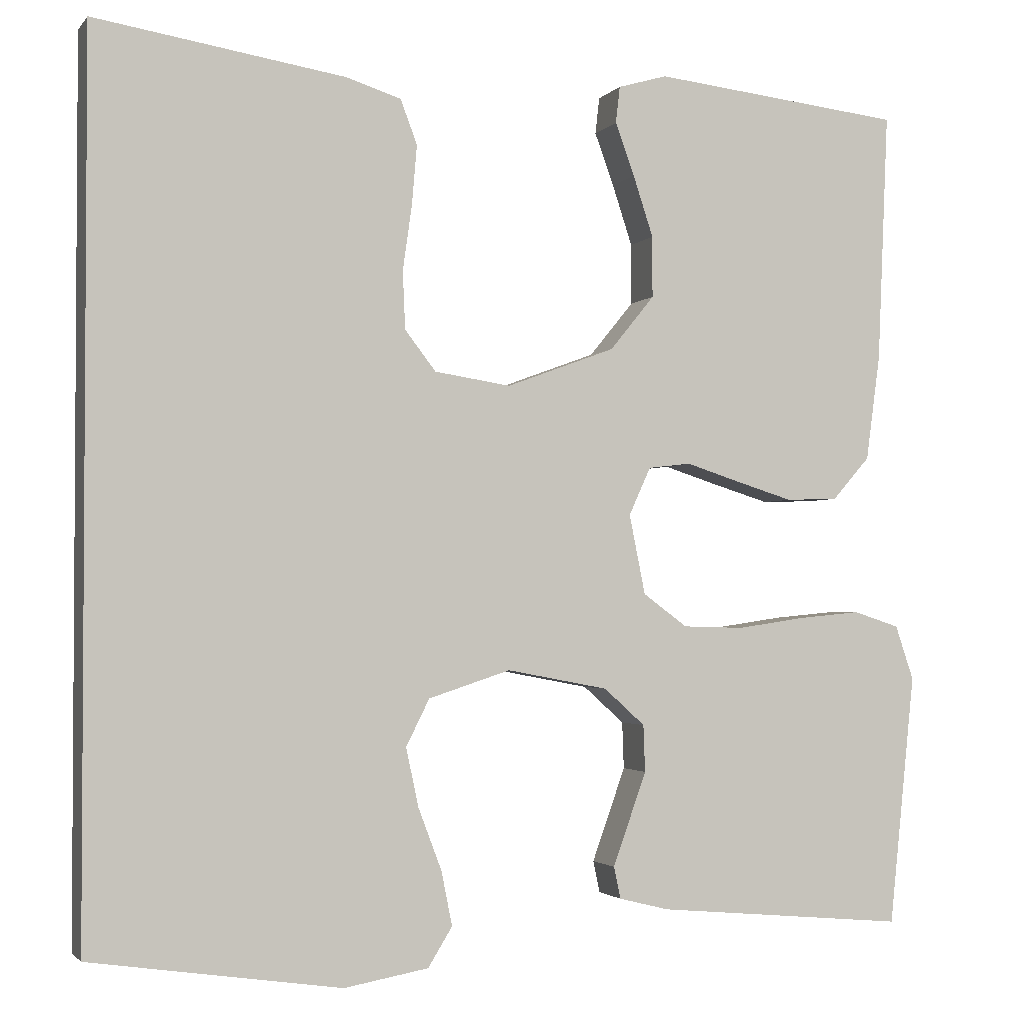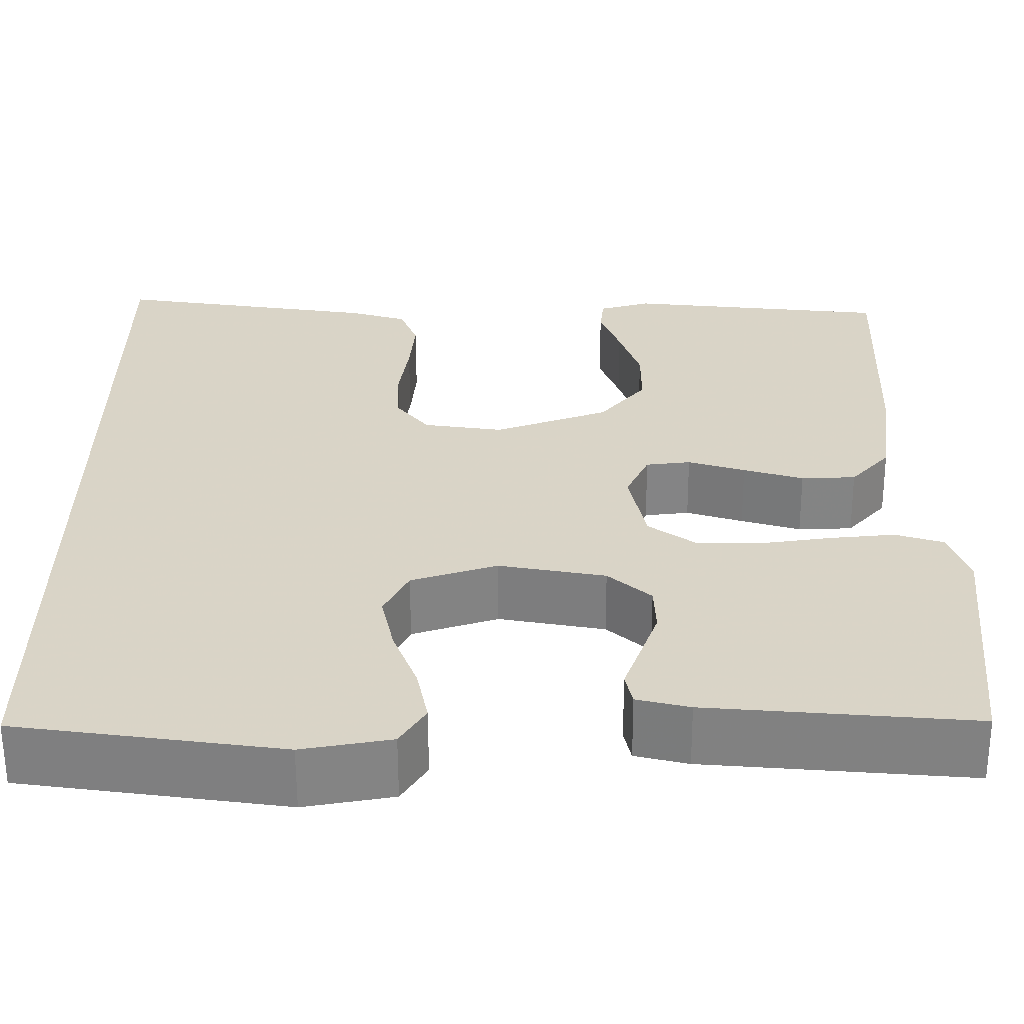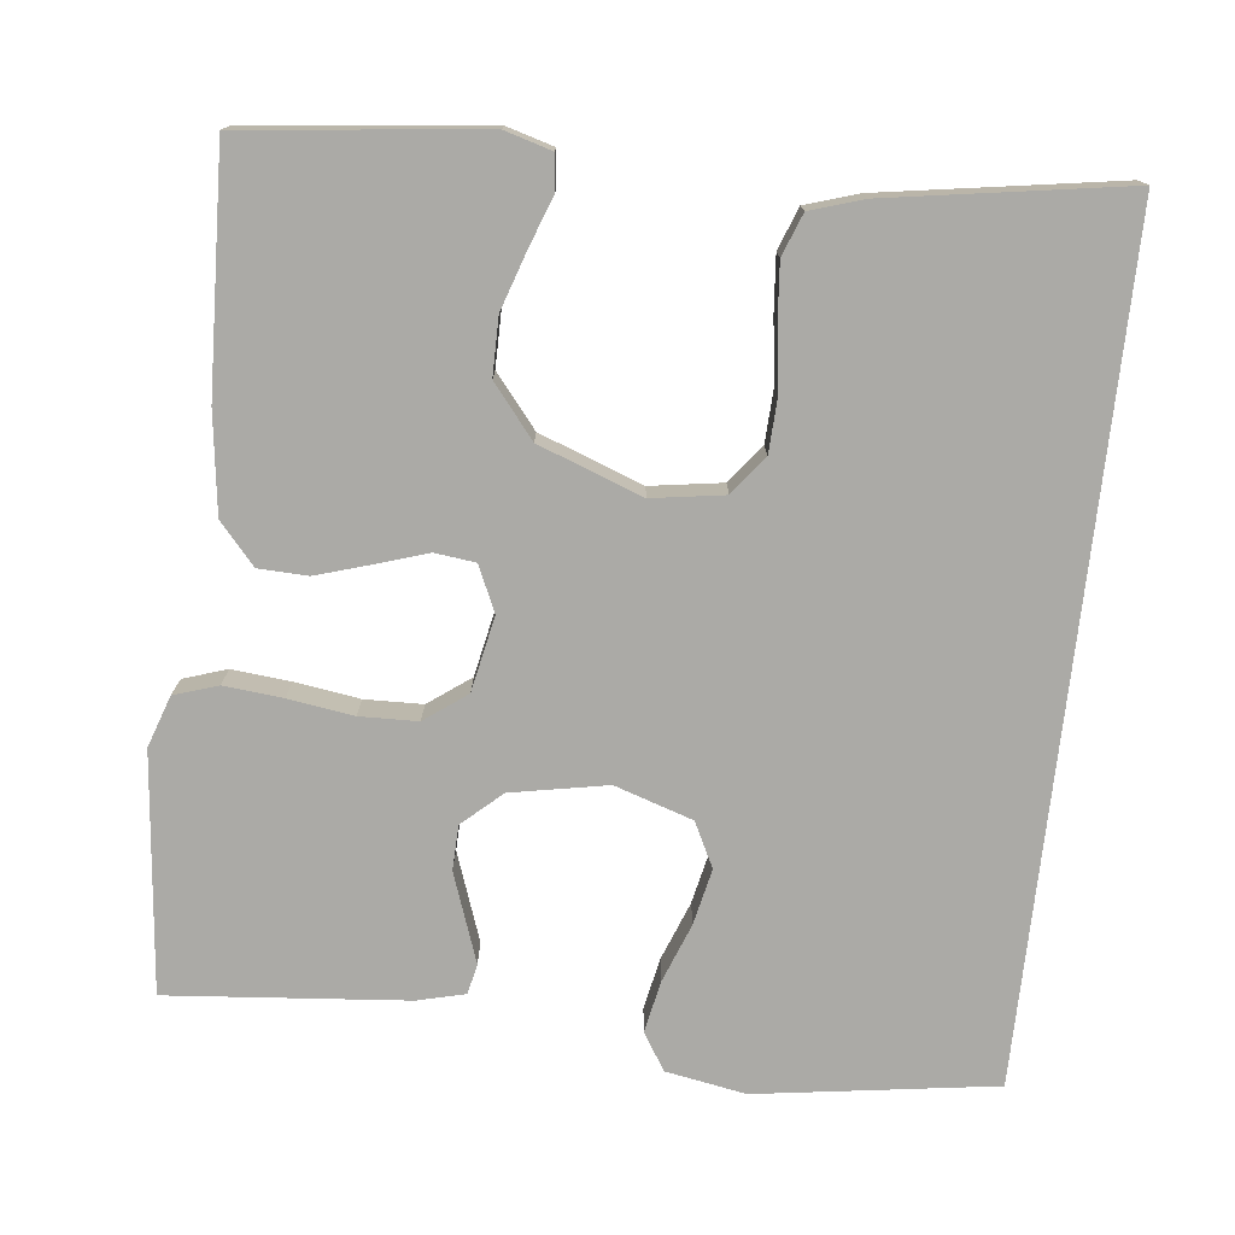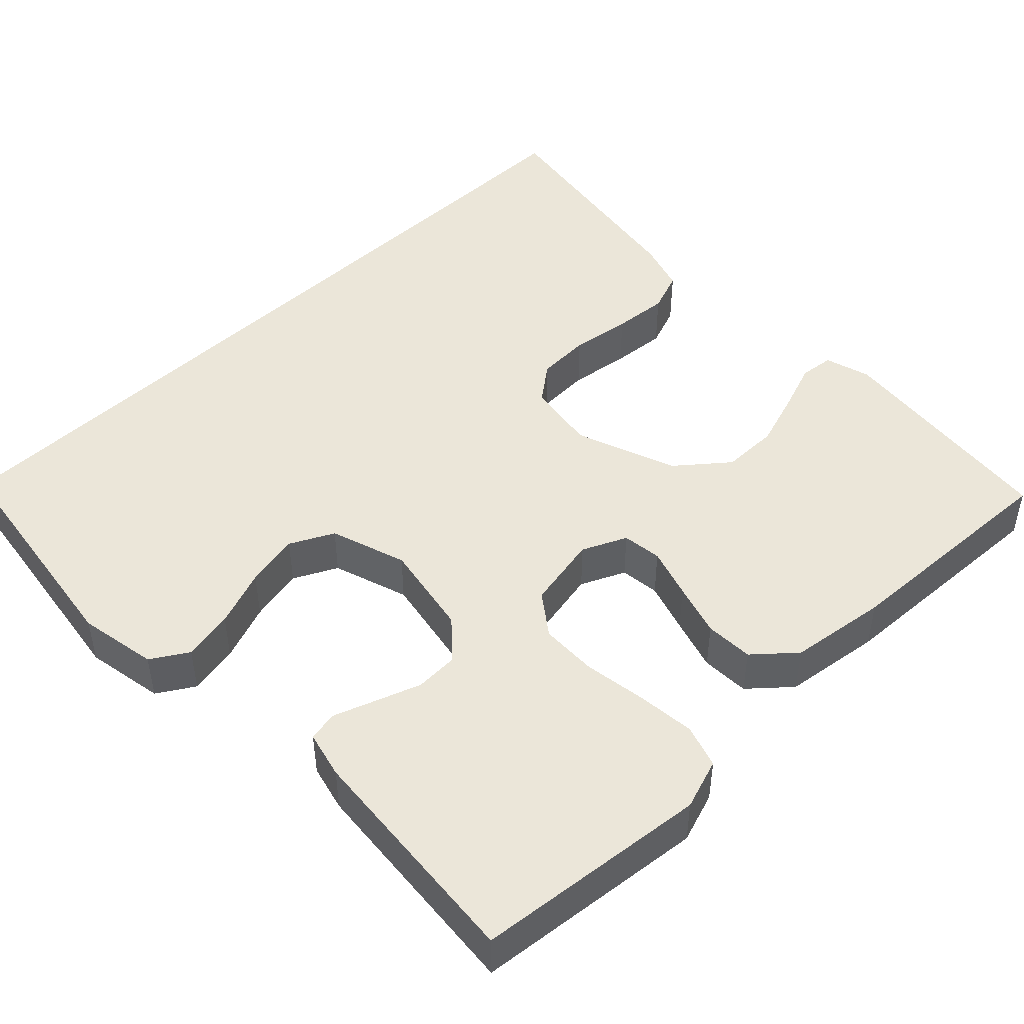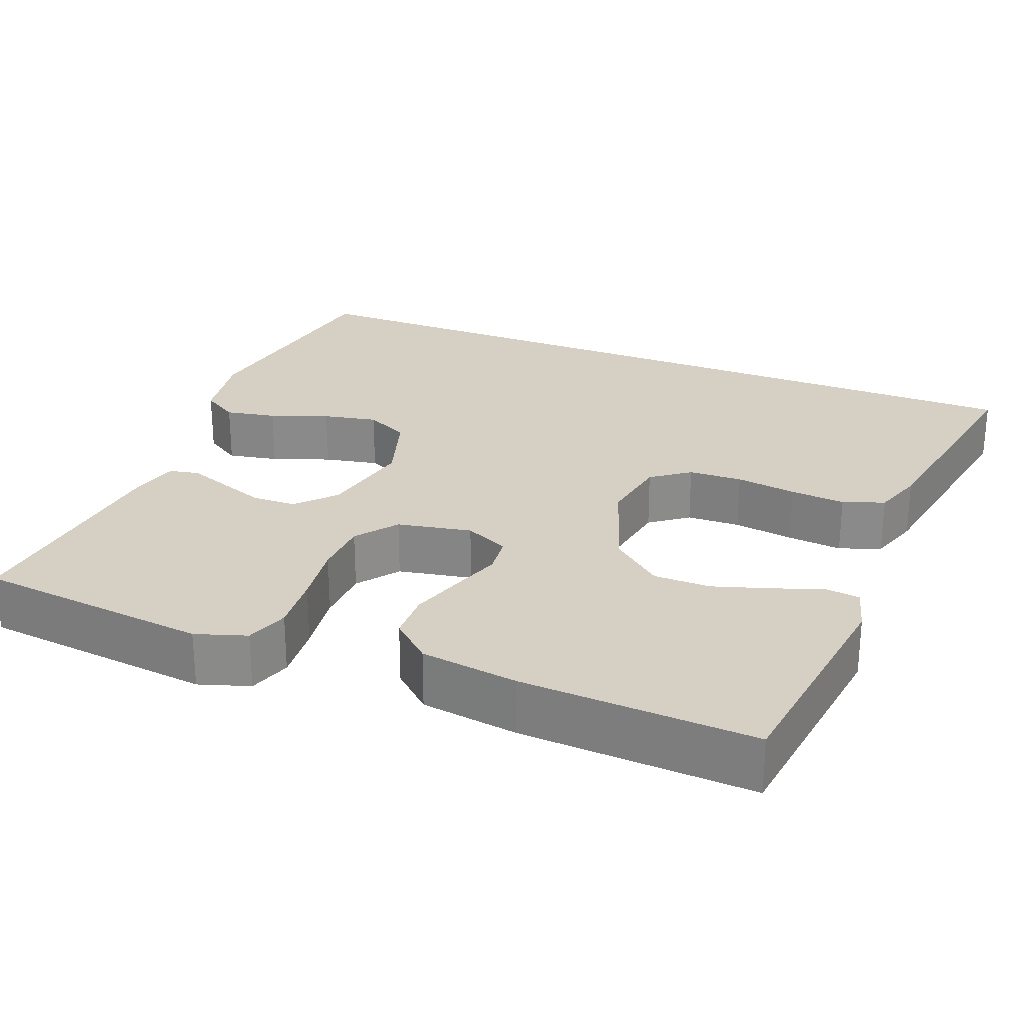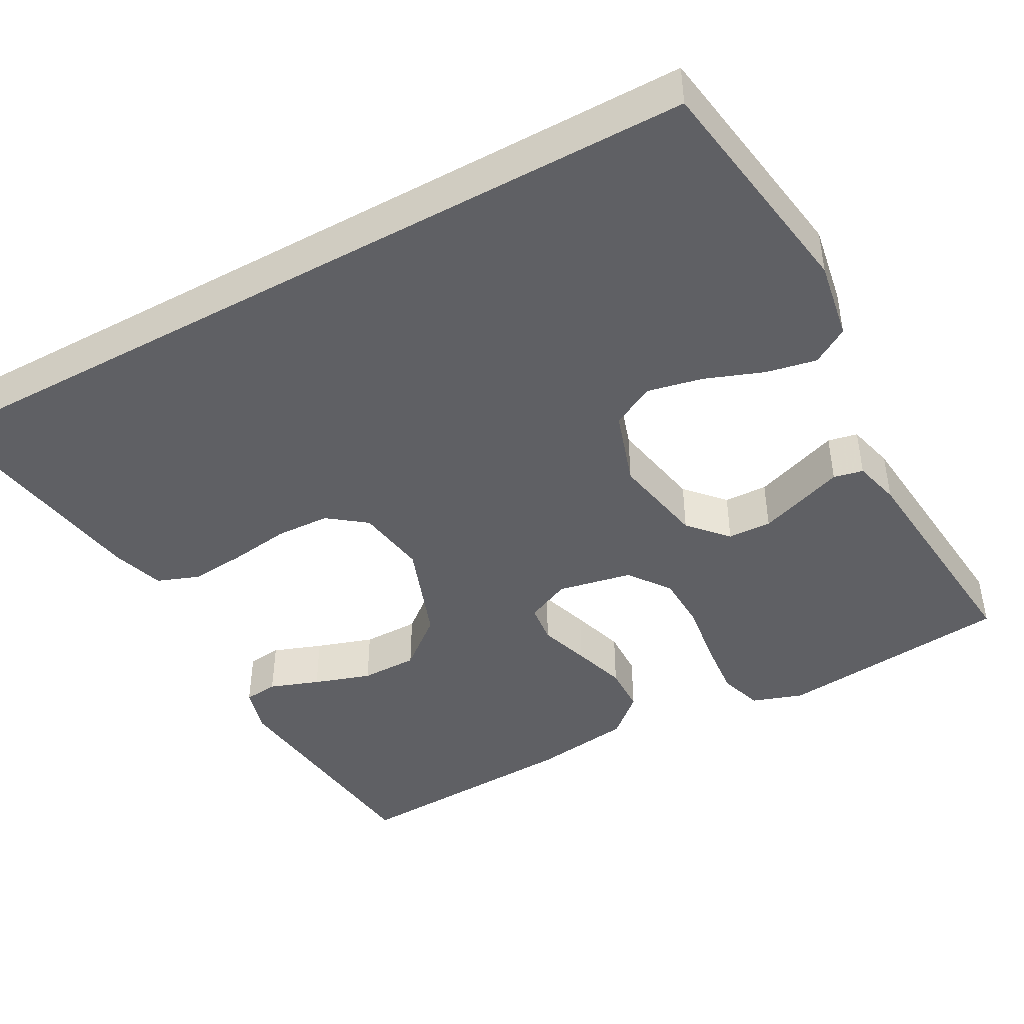
<metadata>
{"format":"obj","ext":"obj","renderer":"f3d","projection":"perspective","resolution":1024,"background":"white","views":[{"elev":-2.2,"azim":161.3,"up":"+Z"},{"elev":-61.1,"azim":-179.8,"up":"+Z"},{"elev":-75.8,"azim":-6.4,"up":"+Y"},{"elev":47.0,"azim":-134.1,"up":"+Y"},{"elev":26.2,"azim":-67.9,"up":"+Y"},{"elev":-44.2,"azim":118.9,"up":"+Y"}]}
</metadata>
<code>
v 0.5 0.07 -0.503
v 0.2 0.07 -0.547
v 0.099 0.07 -0.529
v 0.07 0.07 -0.482
v 0.083 0.07 -0.417
v 0.111 0.07 -0.343
v 0.126 0.07 -0.273
v 0.098 0.07 -0.217
v 0 0.07 -0.185
v -0.121 0.07 -0.208
v -0.17 0.07 -0.252
v -0.172 0.07 -0.308
v -0.151 0.07 -0.367
v -0.132 0.07 -0.42
v -0.14 0.07 -0.458
v -0.2 0.07 -0.473
v -0.5 0.07 -0.5
v -0.531 0.07 -0.2
v -0.509 0.07 -0.135
v -0.454 0.07 -0.117
v -0.38 0.07 -0.124
v -0.298 0.07 -0.136
v -0.225 0.07 -0.134
v -0.172 0.07 -0.095
v -0.153 0.07 0
v -0.179 0.07 0.057
v -0.23 0.07 0.063
v -0.295 0.07 0.042
v -0.363 0.07 0.021
v -0.425 0.07 0.023
v -0.47 0.07 0.074
v -0.487 0.07 0.2
v -0.5 0.07 0.5
v -0.2 0.07 0.534
v -0.141 0.07 0.517
v -0.136 0.07 0.473
v -0.159 0.07 0.41
v -0.183 0.07 0.337
v -0.183 0.07 0.264
v -0.13 0.07 0.199
v 0 0.07 0.151
v 0.091 0.07 0.165
v 0.128 0.07 0.213
v 0.131 0.07 0.282
v 0.12 0.07 0.36
v 0.114 0.07 0.431
v 0.134 0.07 0.484
v 0.2 0.07 0.505
v 0.5 0.07 0.553
v 0.5 0 -0.503
v 0.2 0 -0.547
v 0.099 0 -0.529
v 0.07 0 -0.482
v 0.083 0 -0.417
v 0.111 0 -0.343
v 0.126 0 -0.273
v 0.098 0 -0.217
v 0 0 -0.185
v -0.121 0 -0.208
v -0.17 0 -0.252
v -0.172 0 -0.308
v -0.151 0 -0.367
v -0.132 0 -0.42
v -0.14 0 -0.458
v -0.2 0 -0.473
v -0.5 0 -0.5
v -0.531 0 -0.2
v -0.509 0 -0.135
v -0.454 0 -0.117
v -0.38 0 -0.124
v -0.298 0 -0.136
v -0.225 0 -0.134
v -0.172 0 -0.095
v -0.153 0 0
v -0.179 0 0.057
v -0.23 0 0.063
v -0.295 0 0.042
v -0.363 0 0.021
v -0.425 0 0.023
v -0.47 0 0.074
v -0.487 0 0.2
v -0.5 0 0.5
v -0.2 0 0.534
v -0.141 0 0.517
v -0.136 0 0.473
v -0.159 0 0.41
v -0.183 0 0.337
v -0.183 0 0.264
v -0.13 0 0.199
v 0 0 0.151
v 0.091 0 0.165
v 0.128 0 0.213
v 0.131 0 0.282
v 0.12 0 0.36
v 0.114 0 0.431
v 0.134 0 0.484
v 0.2 0 0.505
v 0.5 0 0.553
f 48 49 1
f 47 48 1
f 46 47 1
f 45 46 1
f 44 45 1
f 43 44 1 2
f 42 43 2
f 35 36 37
f 34 35 37
f 33 34 37
f 32 33 37
f 31 32 37
f 30 31 37
f 29 30 37
f 28 29 37
f 28 37 38
f 27 28 38 39
f 20 21 22
f 19 20 22
f 18 19 22
f 17 18 22
f 16 17 22
f 15 16 22
f 14 15 22
f 13 14 22
f 12 13 22
f 11 12 22 23
f 10 11 23 24
f 4 5 6
f 3 4 6
f 2 3 6
f 2 6 7
f 42 2 7
f 41 42 7 8
f 40 41 8 9
f 26 27 39 40
f 25 26 40 9
f 9 10 24 25
f 50 98 97
f 50 97 96
f 50 96 95
f 50 95 94
f 50 94 93
f 51 50 93 92
f 51 92 91
f 86 85 84
f 86 84 83
f 86 83 82
f 86 82 81
f 86 81 80
f 86 80 79
f 86 79 78
f 86 78 77
f 87 86 77
f 88 87 77 76
f 71 70 69
f 71 69 68
f 71 68 67
f 71 67 66
f 71 66 65
f 71 65 64
f 71 64 63
f 71 63 62
f 71 62 61
f 72 71 61 60
f 73 72 60 59
f 55 54 53
f 55 53 52
f 55 52 51
f 56 55 51
f 56 51 91
f 57 56 91 90
f 58 57 90 89
f 89 88 76 75
f 58 89 75 74
f 74 73 59 58
f 1 50 51 2
f 2 51 52 3
f 3 52 53 4
f 4 53 54 5
f 5 54 55 6
f 6 55 56 7
f 7 56 57 8
f 8 57 58 9
f 9 58 59 10
f 10 59 60 11
f 11 60 61 12
f 12 61 62 13
f 13 62 63 14
f 14 63 64 15
f 15 64 65 16
f 16 65 66 17
f 17 66 67 18
f 18 67 68 19
f 19 68 69 20
f 20 69 70 21
f 21 70 71 22
f 22 71 72 23
f 23 72 73 24
f 24 73 74 25
f 25 74 75 26
f 26 75 76 27
f 27 76 77 28
f 28 77 78 29
f 29 78 79 30
f 30 79 80 31
f 31 80 81 32
f 32 81 82 33
f 33 82 83 34
f 34 83 84 35
f 35 84 85 36
f 36 85 86 37
f 37 86 87 38
f 38 87 88 39
f 39 88 89 40
f 40 89 90 41
f 41 90 91 42
f 42 91 92 43
f 43 92 93 44
f 44 93 94 45
f 45 94 95 46
f 46 95 96 47
f 47 96 97 48
f 48 97 98 49
f 49 98 50 1

</code>
